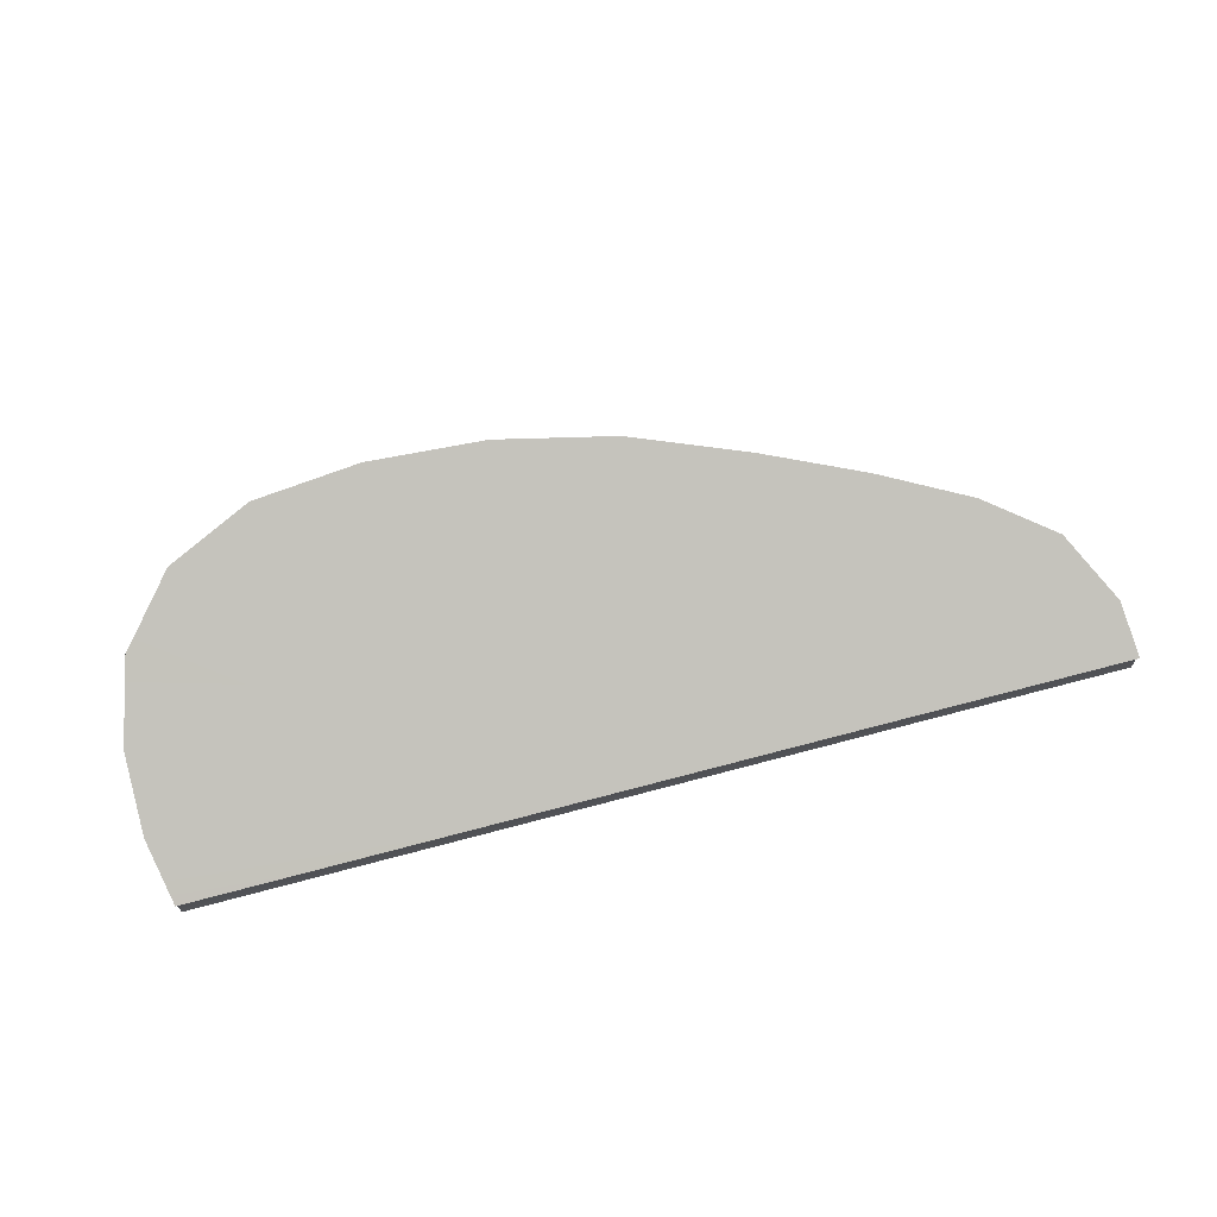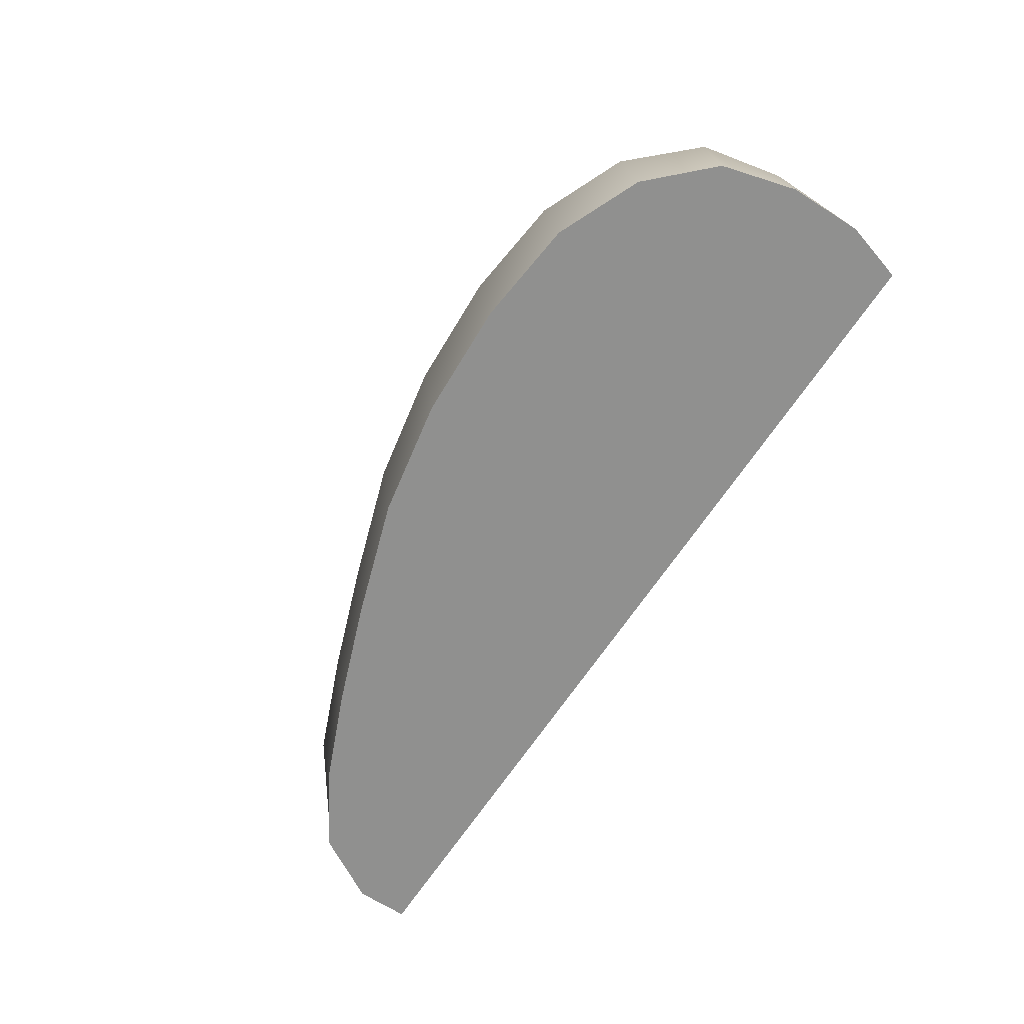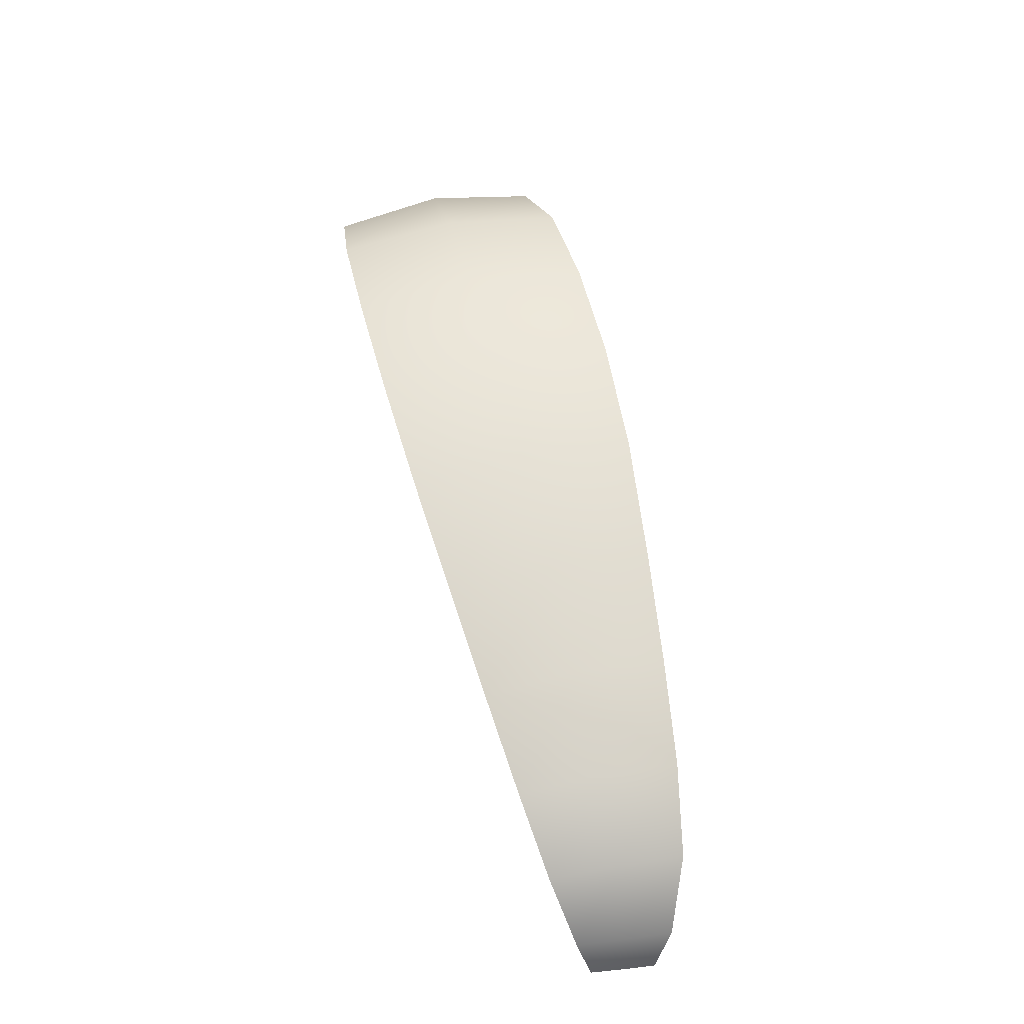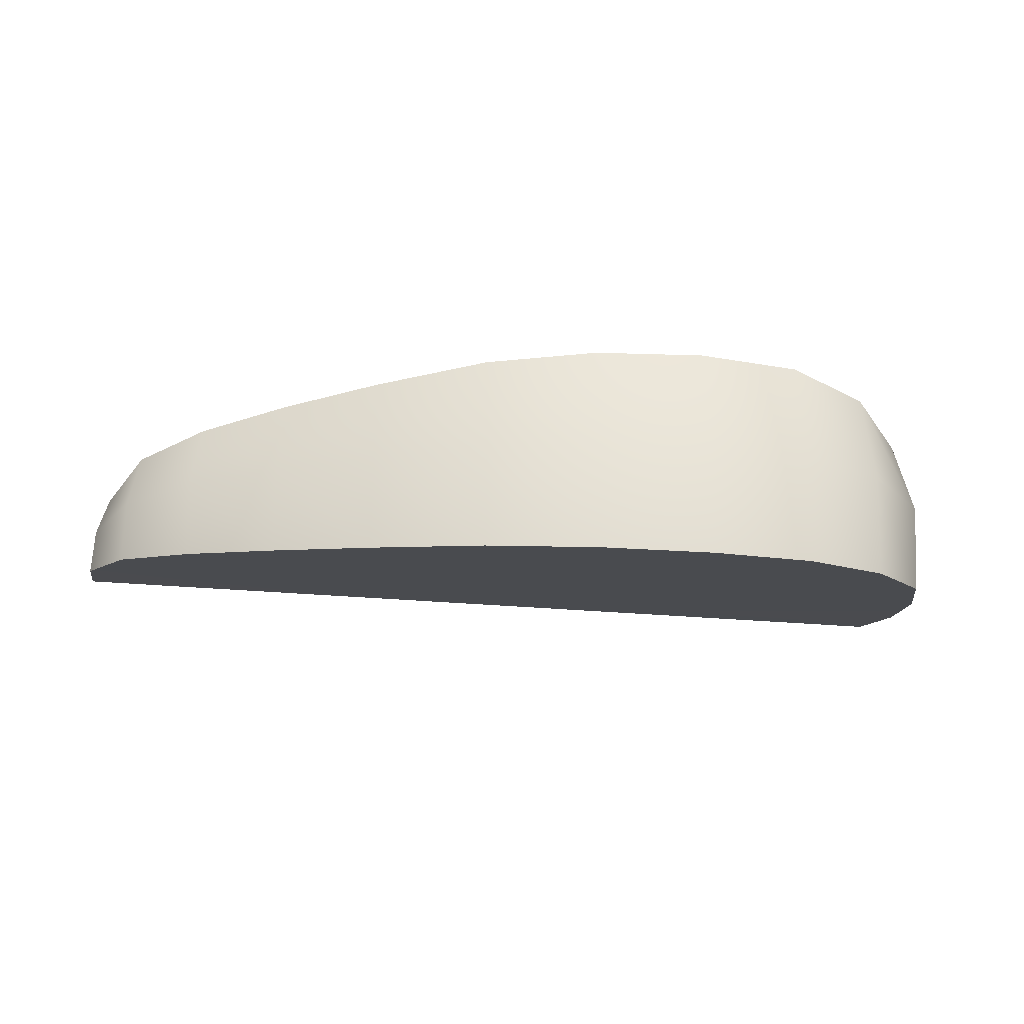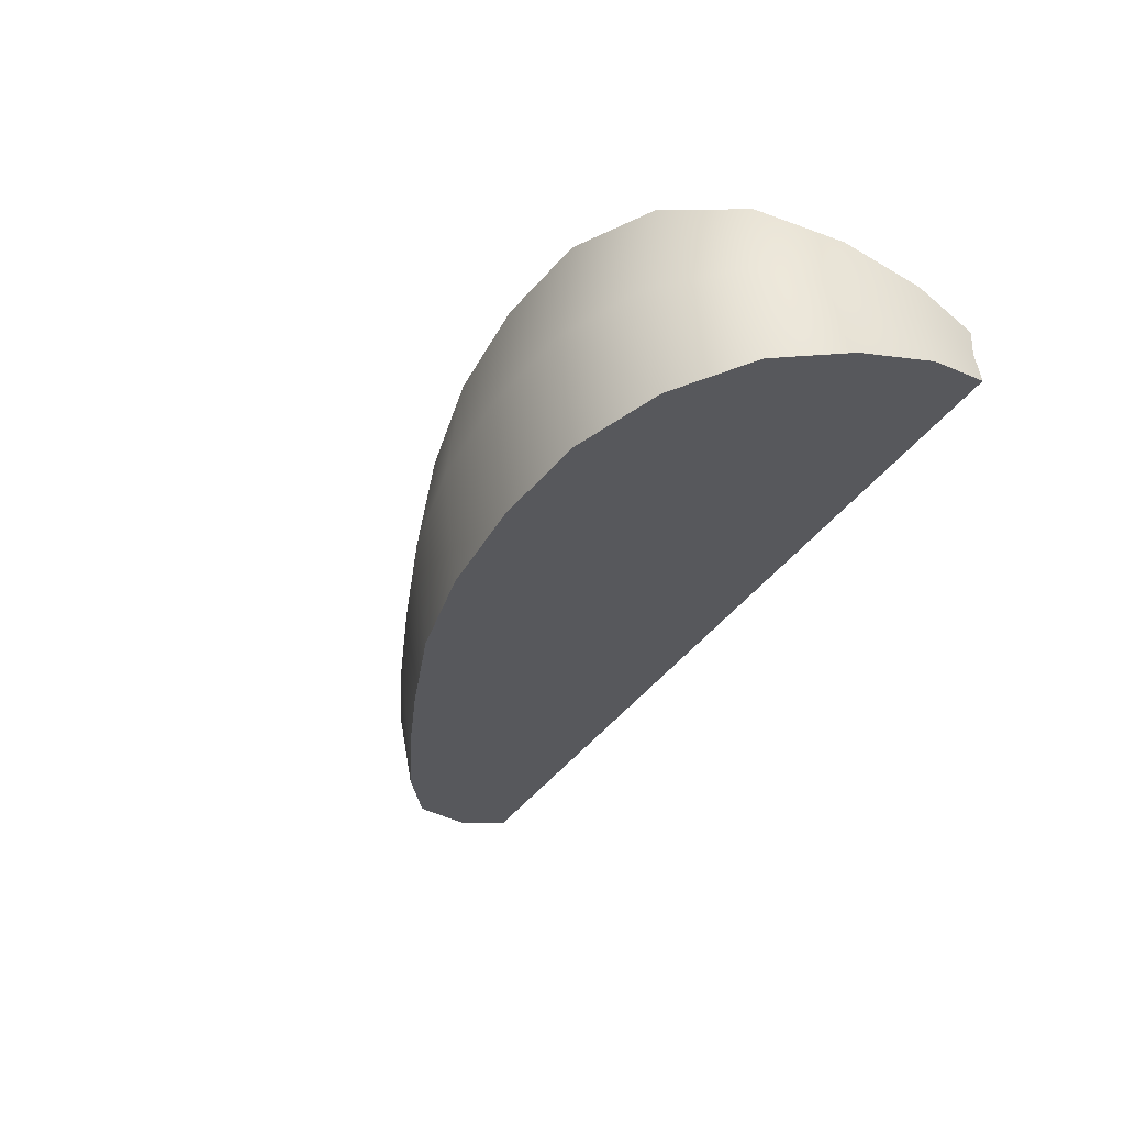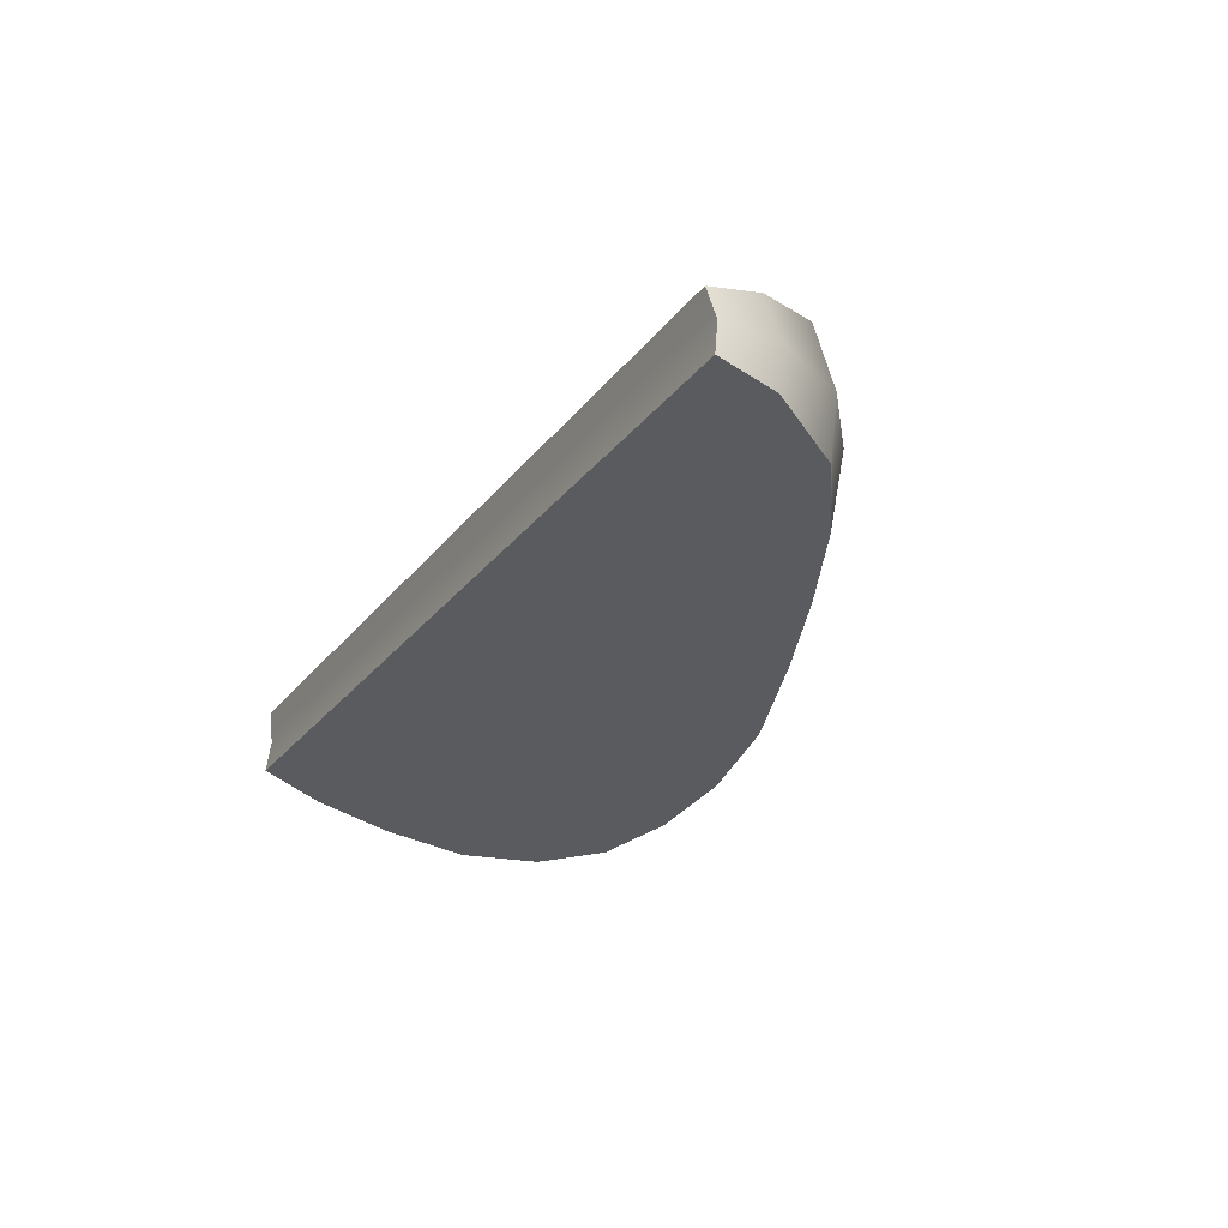
<metadata>
{"format":"obj","ext":"obj","renderer":"f3d","projection":"perspective","resolution":1024,"background":"white","views":[{"elev":77.3,"azim":165.5,"up":"+Y"},{"elev":-74.1,"azim":54.7,"up":"+Y"},{"elev":49.2,"azim":-103.7,"up":"+Z"},{"elev":-29.0,"azim":-7.7,"up":"+Y"},{"elev":-36.0,"azim":61.4,"up":"+Y"},{"elev":-25.8,"azim":-118.6,"up":"+Y"}]}
</metadata>
<code>
g default
v -0.7739 0.005745 -0.02041
v -0.7024 0.005745 0.1176
v -0.574 0.005747 0.2169
v -0.4006 0.005747 0.2962
v -0.2124 0.005748 0.372
v 0.002824 0.005748 0.451
v 0.2189 0.005749 0.4972
v 0.4327 0.005749 0.5112
v 0.6292 0.005748 0.4931
v 0.7926 0.005748 0.4274
v 0.9503 0.005745 -0.000941
v 0.9221 0.005744 -0.1268
v 0.9111 0.005747 0.3091
v 0.9503 0.005746 0.1559
v -0.7791 0.005744 -0.1264
v -0.6859 0.126 0.09259
v -0.7562 0.09148 -0.03634
v -0.7768 -0.08088 -0.02975
v -0.7022 -0.1161 0.1014
v -0.5585 0.1505 0.1847
v -0.5662 -0.1402 0.191
v -0.3941 0.1722 0.2657
v -0.397 -0.1612 0.2694
v -0.2108 0.1931 0.3436
v -0.2115 -0.1815 0.3452
v 0.002912 0.2143 0.4227
v 0.002873 -0.2024 0.4231
v 0.2189 0.2265 0.4682
v 0.2189 -0.2145 0.4682
v 0.4327 0.2301 0.4817
v 0.4327 -0.2181 0.4817
v 0.6291 0.2254 0.4641
v 0.6292 -0.2134 0.4642
v 0.786 0.2067 0.3942
v 0.7889 -0.1954 0.3971
v 0.9143 0.06442 -0.1368
v 0.9356 0.0962 -0.01853
v 0.955 -0.08589 -0.01124
v 0.9263 -0.05314 -0.1338
v 0.9313 0.1343 0.1247
v 0.8914 0.1741 0.2724
v 0.9022 -0.165 0.2838
v 0.9475 -0.1252 0.137
v -0.7663 0.06452 -0.1369
v -0.7819 -0.05342 -0.1333
v 0.07219 -0.05328 -0.1335
v 0.07152 0.005744 -0.1266
v 0.07404 0.06447 -0.1369
g FoodShortLUpperLeg
f 17 1 2 16
f 1 18 19 2
f 16 2 3 20
f 2 19 21 3
f 20 3 4 22
f 3 21 23 4
f 22 4 5 24
f 4 23 25 5
f 24 5 6 26
f 5 25 27 6
f 26 6 7 28
f 6 27 29 7
f 28 7 8 30
f 7 29 31 8
f 30 8 9 32
f 8 31 33 9
f 32 9 10 34
f 9 33 35 10
f 37 11 12 36
f 11 38 39 12
f 40 41 13 14
f 14 13 42 43
f 34 10 13 41
f 10 35 42 13
f 40 14 11 37
f 14 43 38 11
f 44 15 1 17
f 15 45 18 1
f 36 12 47 48
f 12 39 46 47
f 47 46 45 15
f 48 47 15 44
f 46 18 45
f 48 40 37
f 19 46 21
f 19 18 46
f 23 46 25
f 21 46 23
f 27 46 29
f 25 46 27
f 31 46 33
f 29 46 31
f 35 46 42
f 33 46 35
f 43 46 38
f 42 46 43
f 38 46 39
f 48 37 36
f 48 34 41
f 48 41 40
f 48 30 32
f 48 32 34
f 48 26 28
f 48 28 30
f 48 22 24
f 48 24 26
f 16 20 48
f 48 20 22
f 16 48 17
f 17 48 44

</code>
